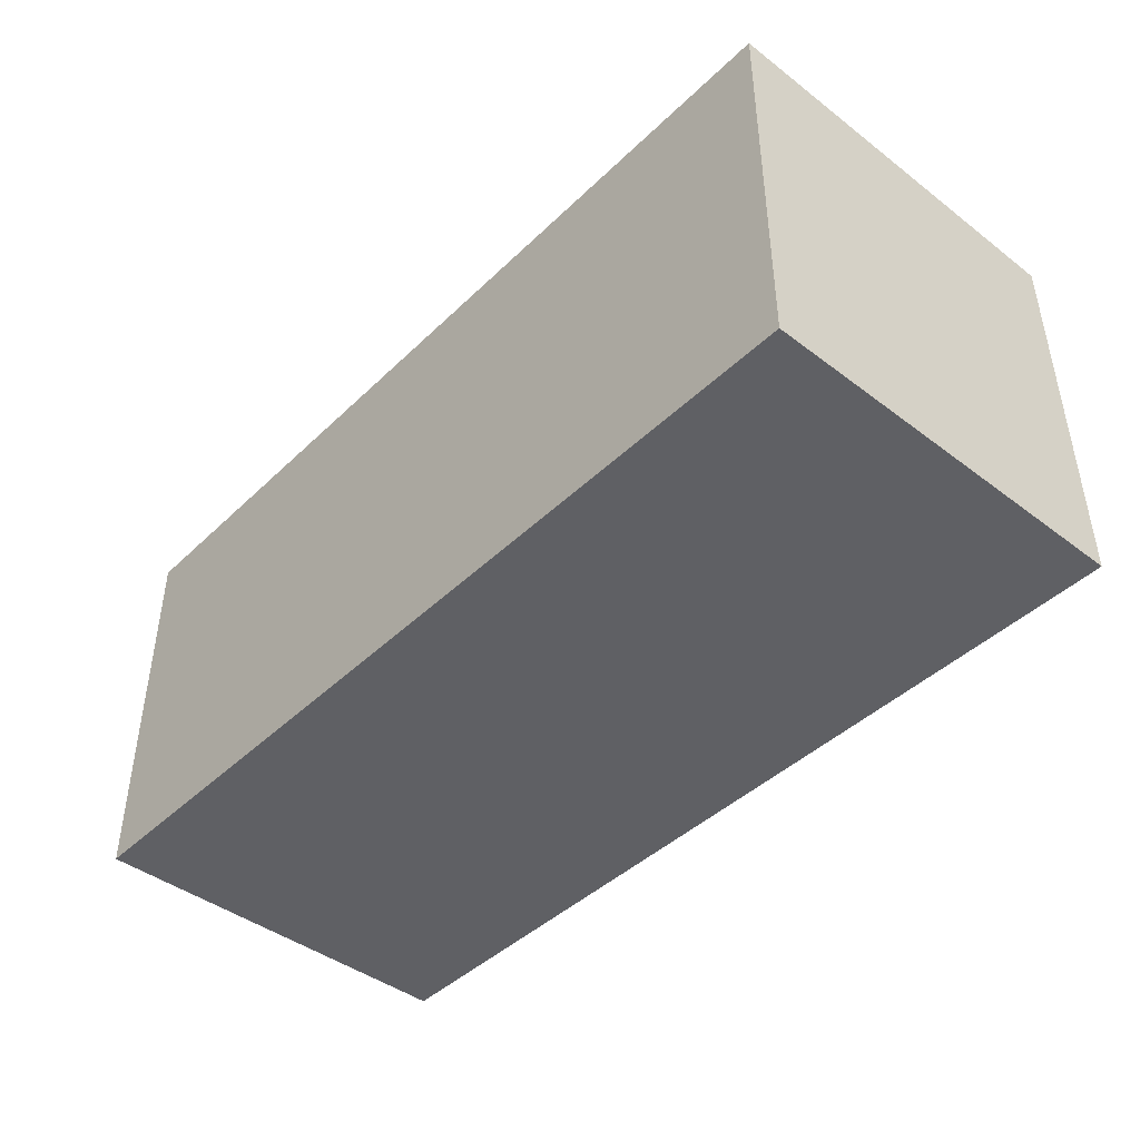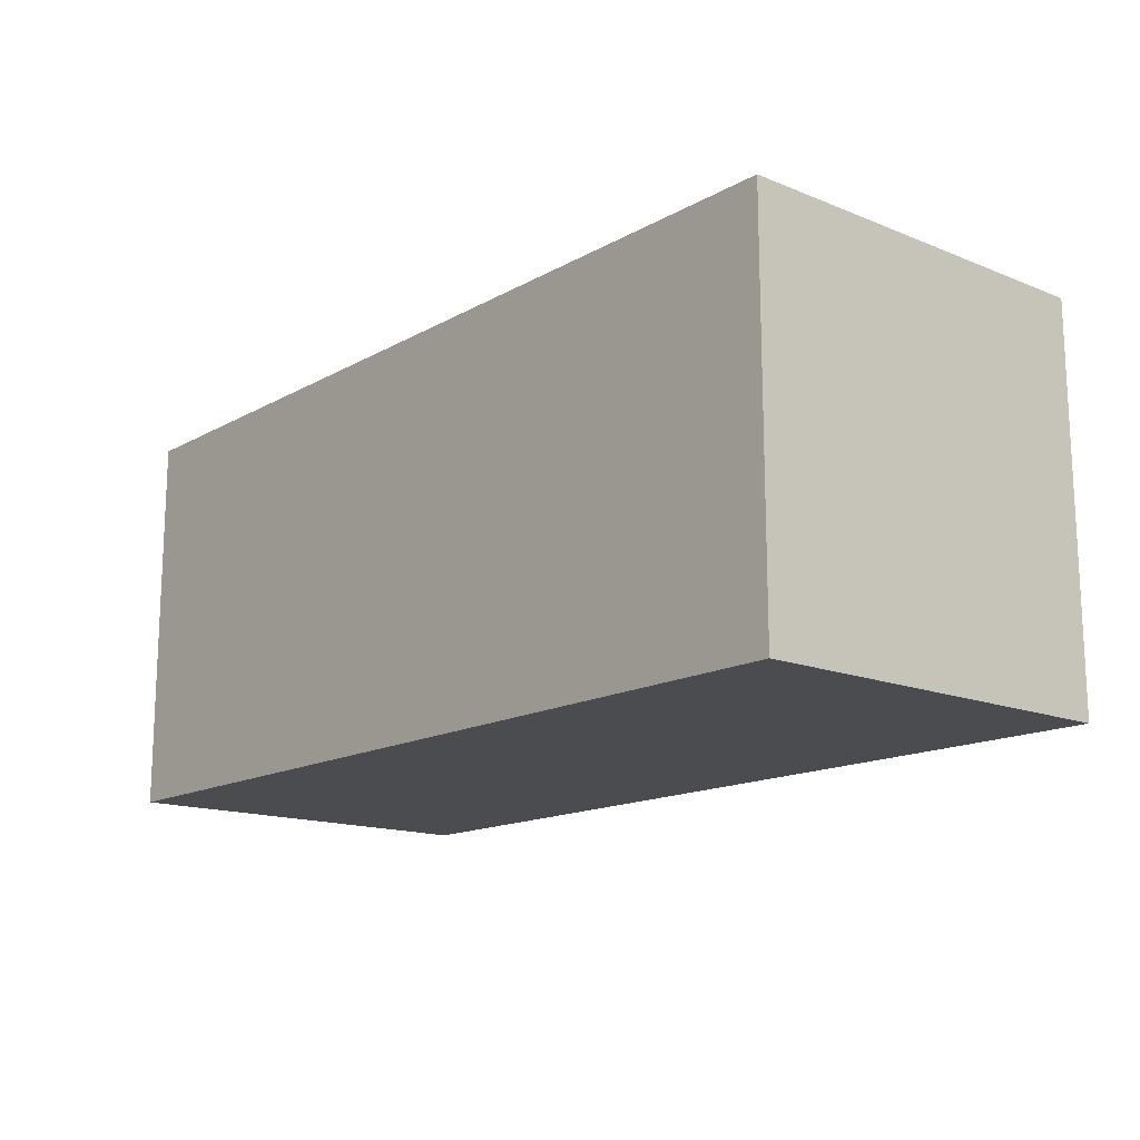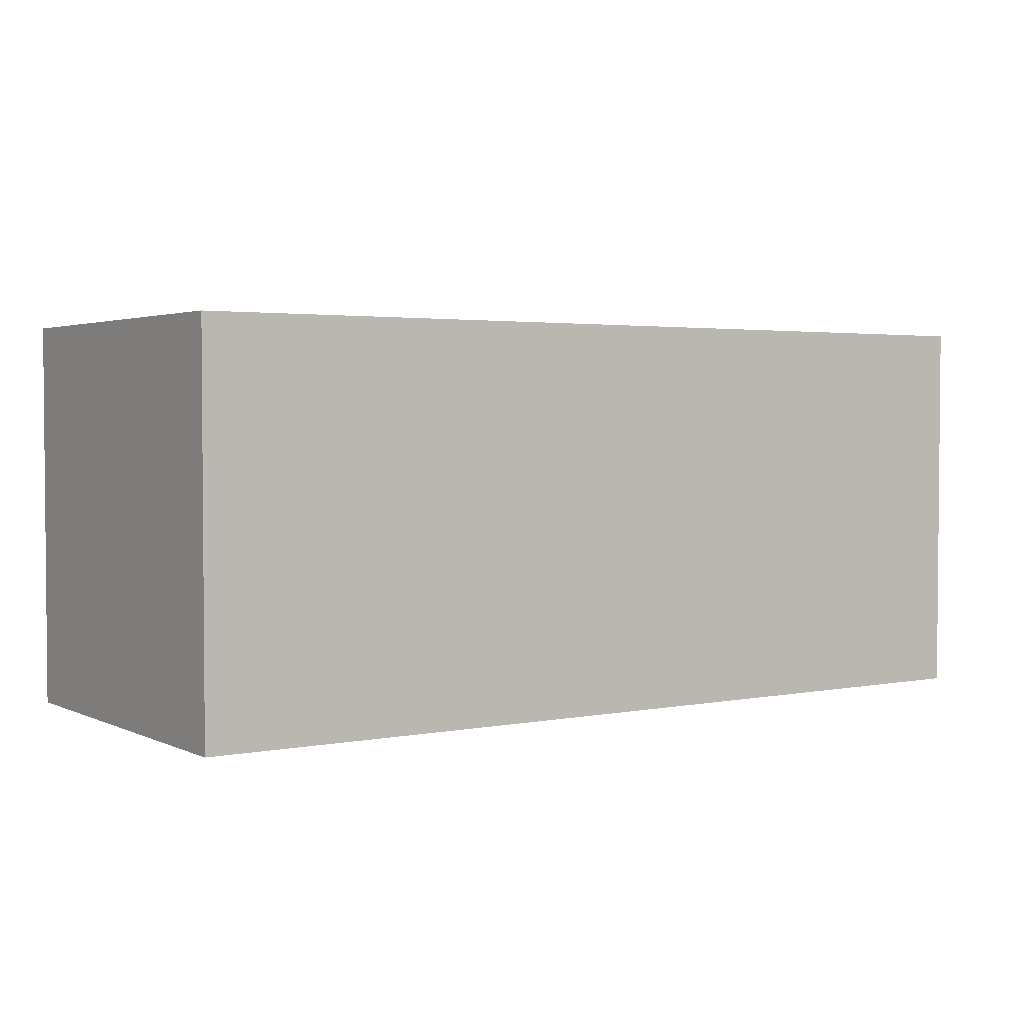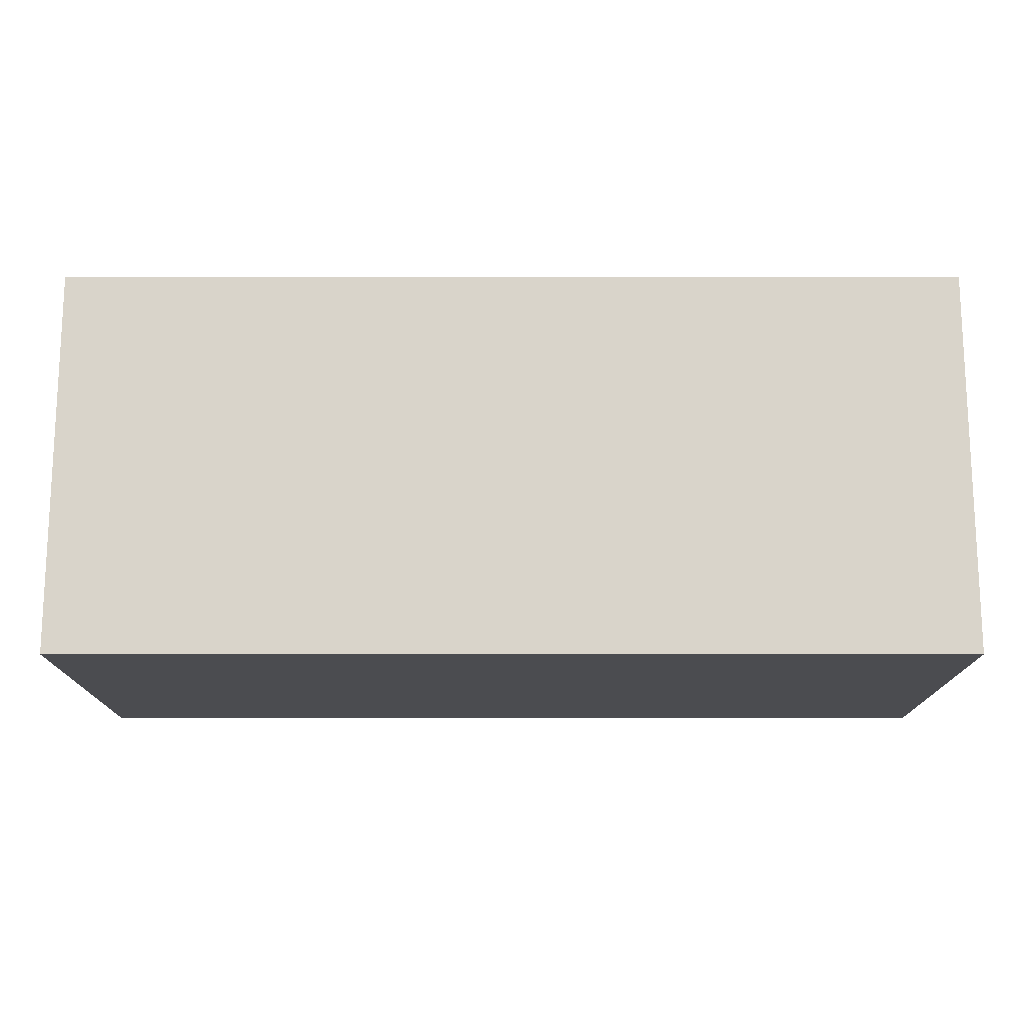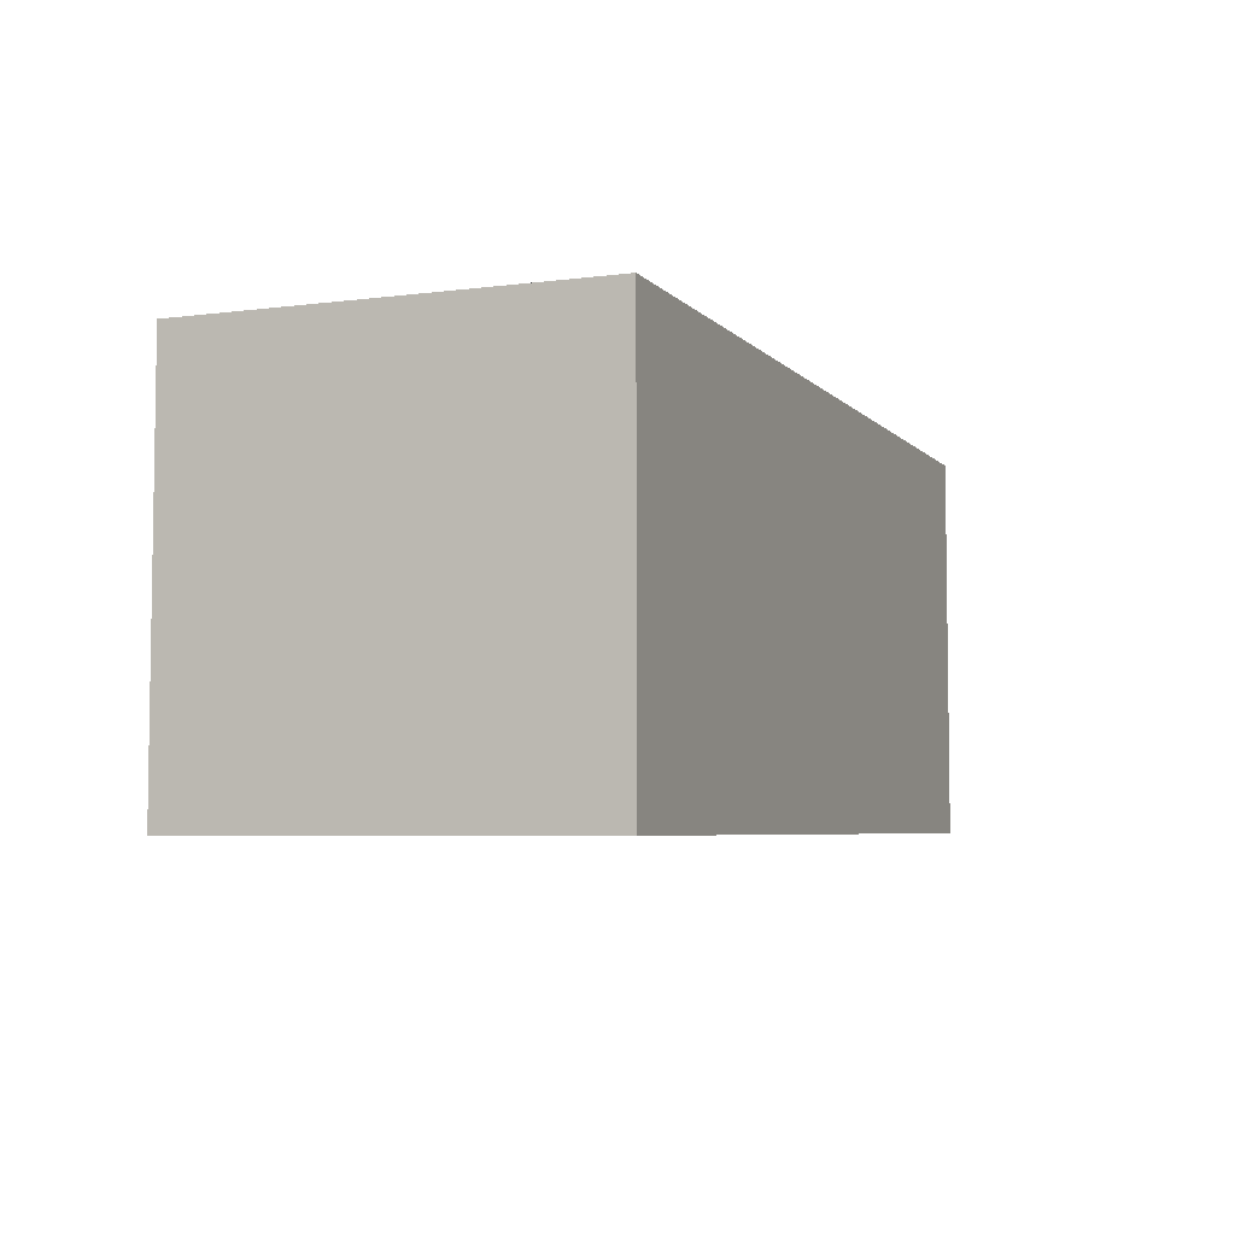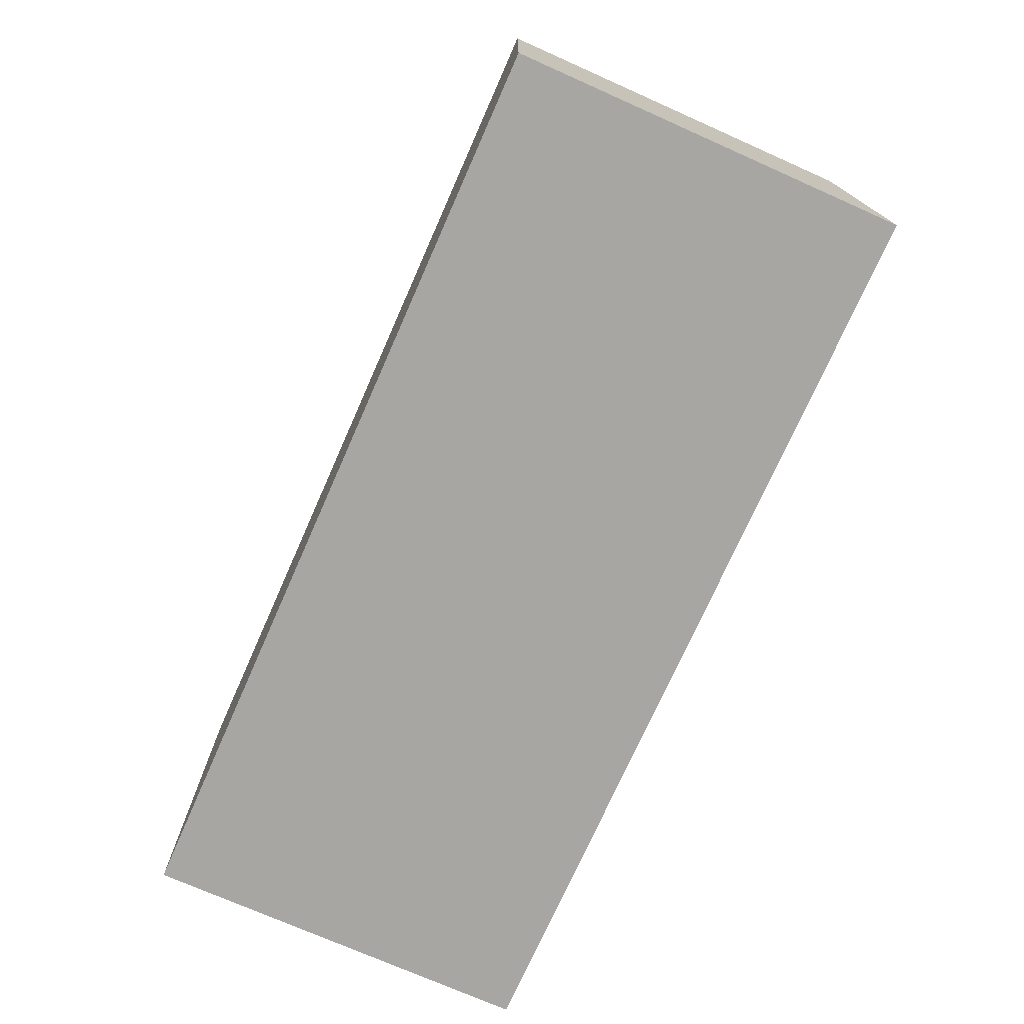
<metadata>
{"format":"obj","ext":"obj","renderer":"f3d","projection":"perspective","resolution":1024,"background":"white","views":[{"elev":-43.6,"azim":48.2,"up":"+Y"},{"elev":-15.1,"azim":49.5,"up":"+Y"},{"elev":2.8,"azim":-33.9,"up":"+Z"},{"elev":-15.2,"azim":-0.0,"up":"+Y"},{"elev":-5.3,"azim":-68.3,"up":"+Y"},{"elev":-74.0,"azim":66.1,"up":"+Z"}]}
</metadata>
<code>
v -0.6 -0.4 0.6
v -2 -0.4 0.6
v -0.6 -1 0.6
v -2 -1 0.6
f -4 -3 -2
f -2 -3 -1
v -2 -1 0
v -2 -0.4 0
v -0.6 -1 0
v -0.6 -0.4 0
f -4 -3 -2
f -2 -3 -1
v -2 -1 0.6
v -2 -1 0
v -0.6 -1 0.6
v -0.6 -1 0
f -4 -3 -2
f -2 -3 -1
v -2 -0.4 0.6
v -2 -0.4 0
v -2 -1 0.6
v -2 -1 0
f -4 -3 -2
f -2 -3 -1
v -0.6 -0.4 0.6
v -0.6 -0.4 0
v -2 -0.4 0.6
v -2 -0.4 0
f -4 -3 -2
f -2 -3 -1
v -0.6 -0.4 0.6
v -0.6 -1 0.6
v -0.6 -0.4 0
v -0.6 -1 0
f -4 -3 -2
f -2 -3 -1

</code>
